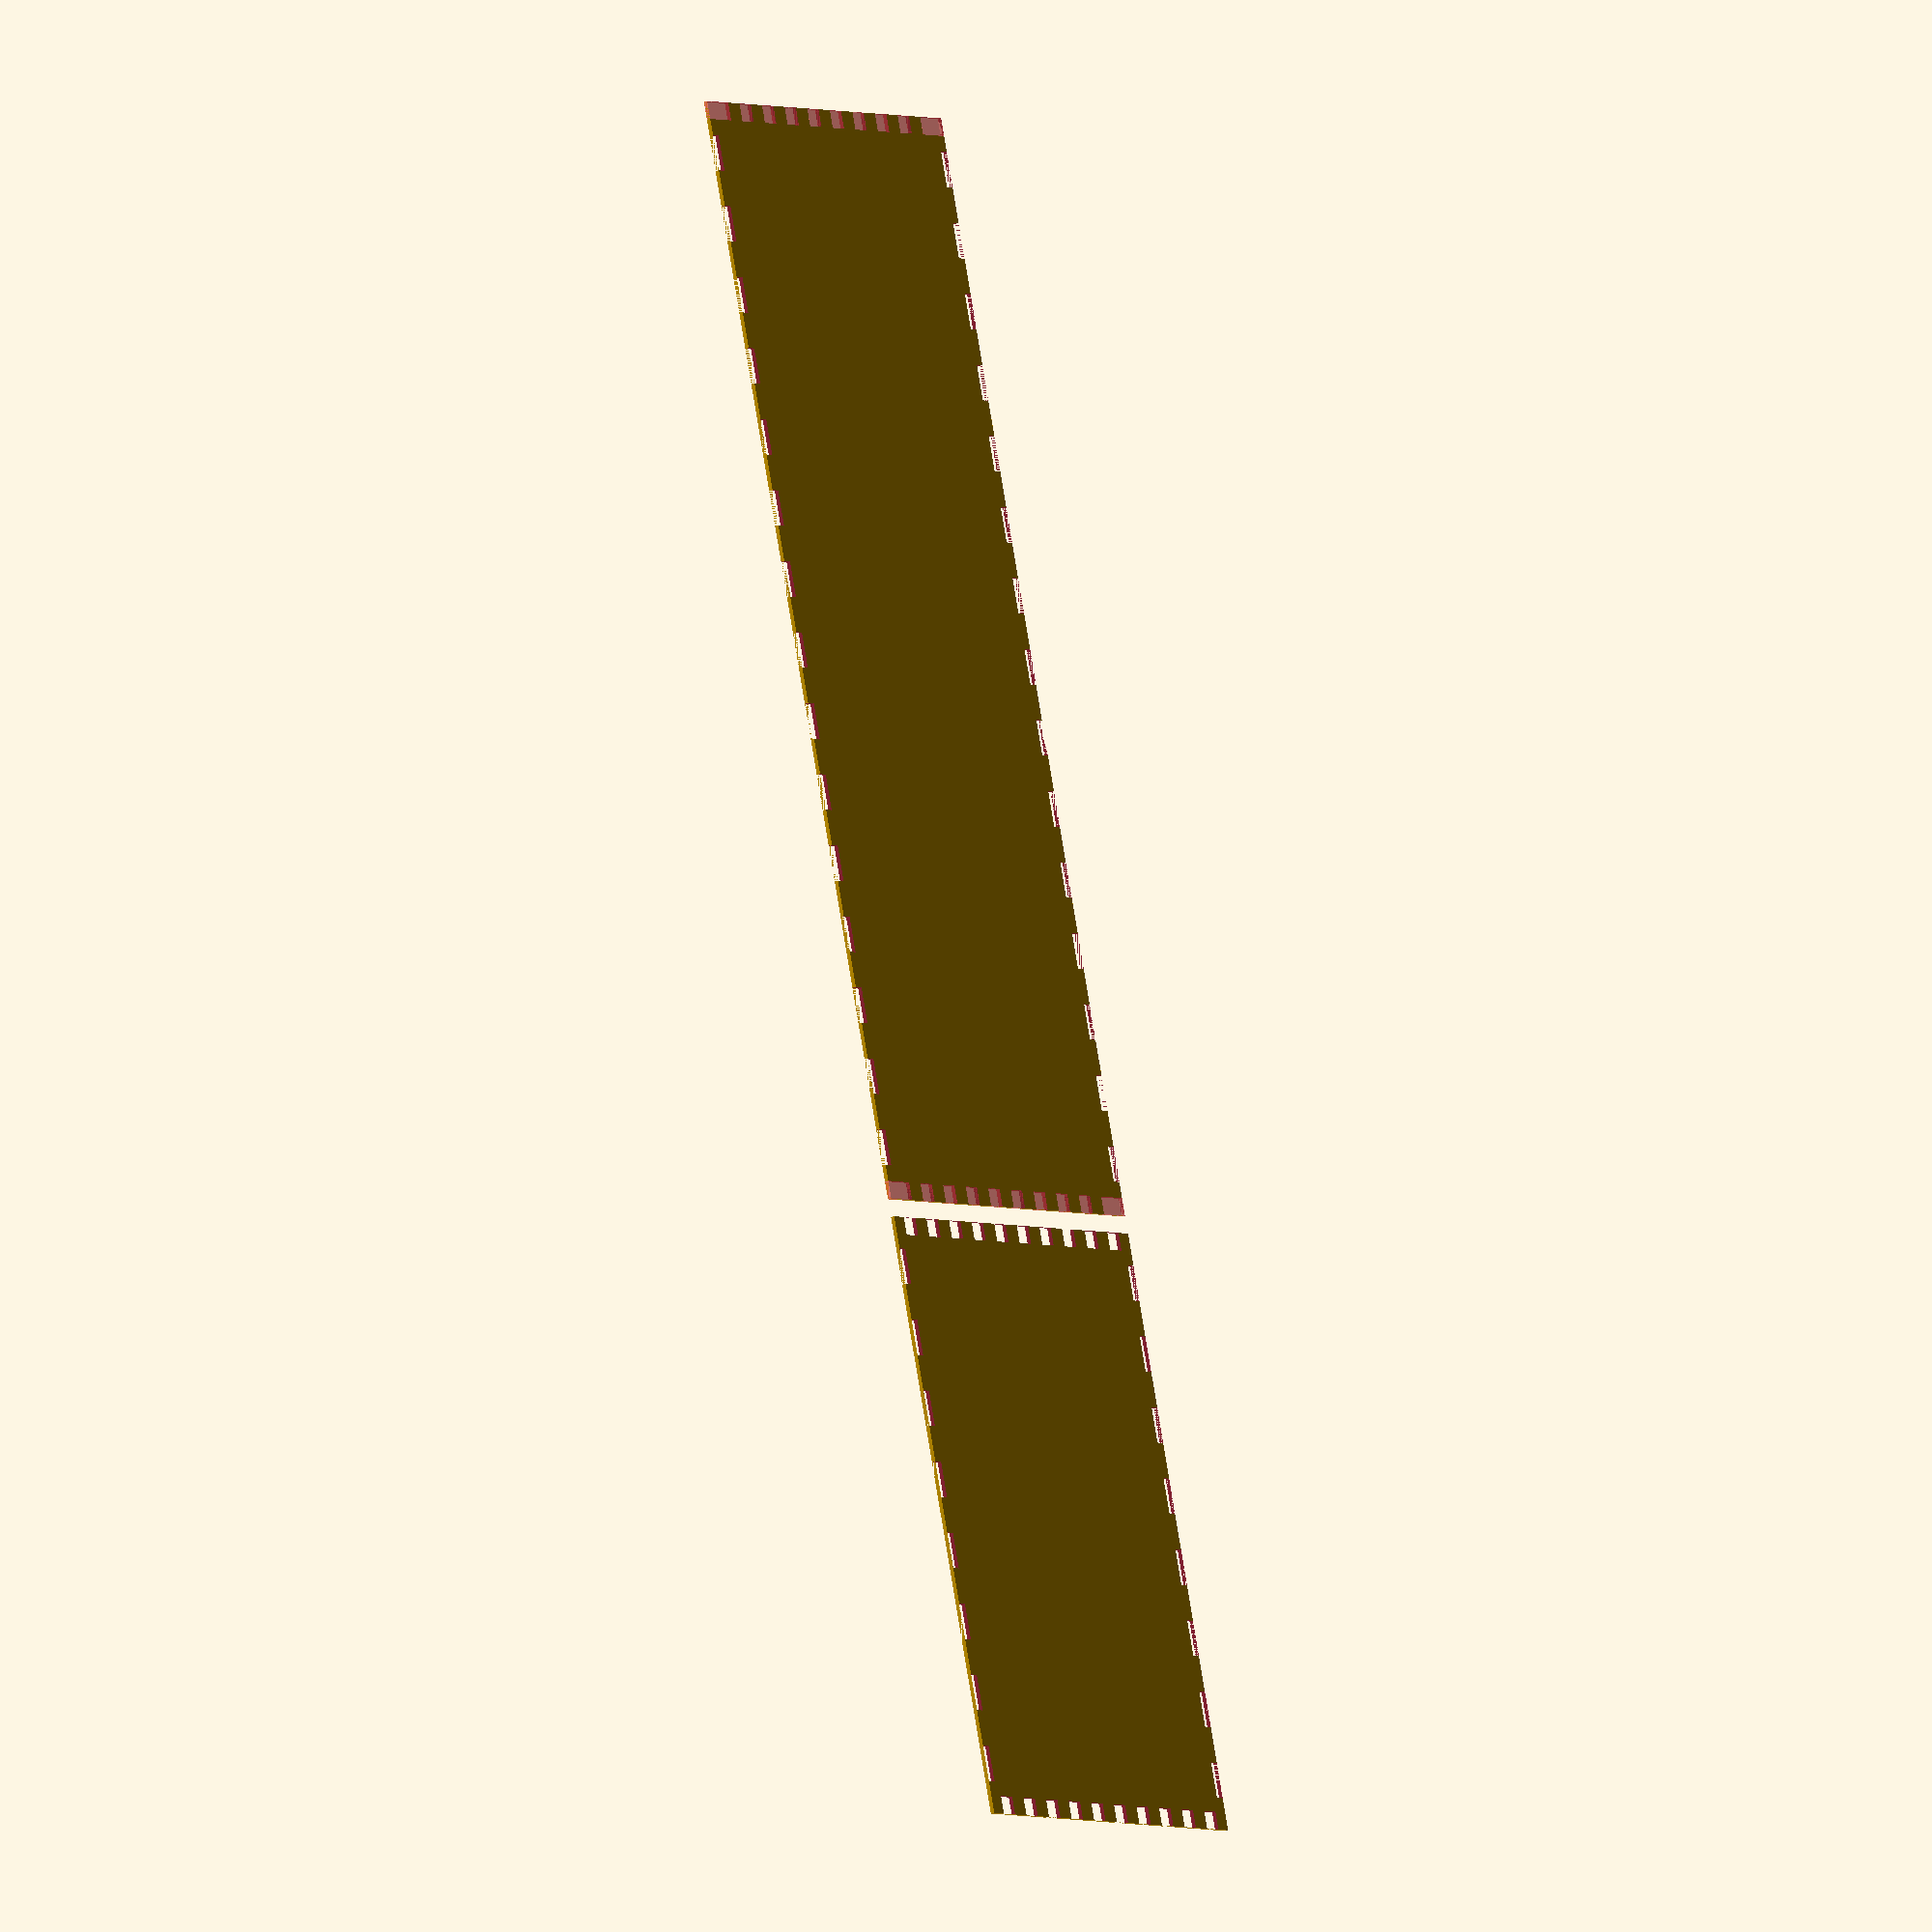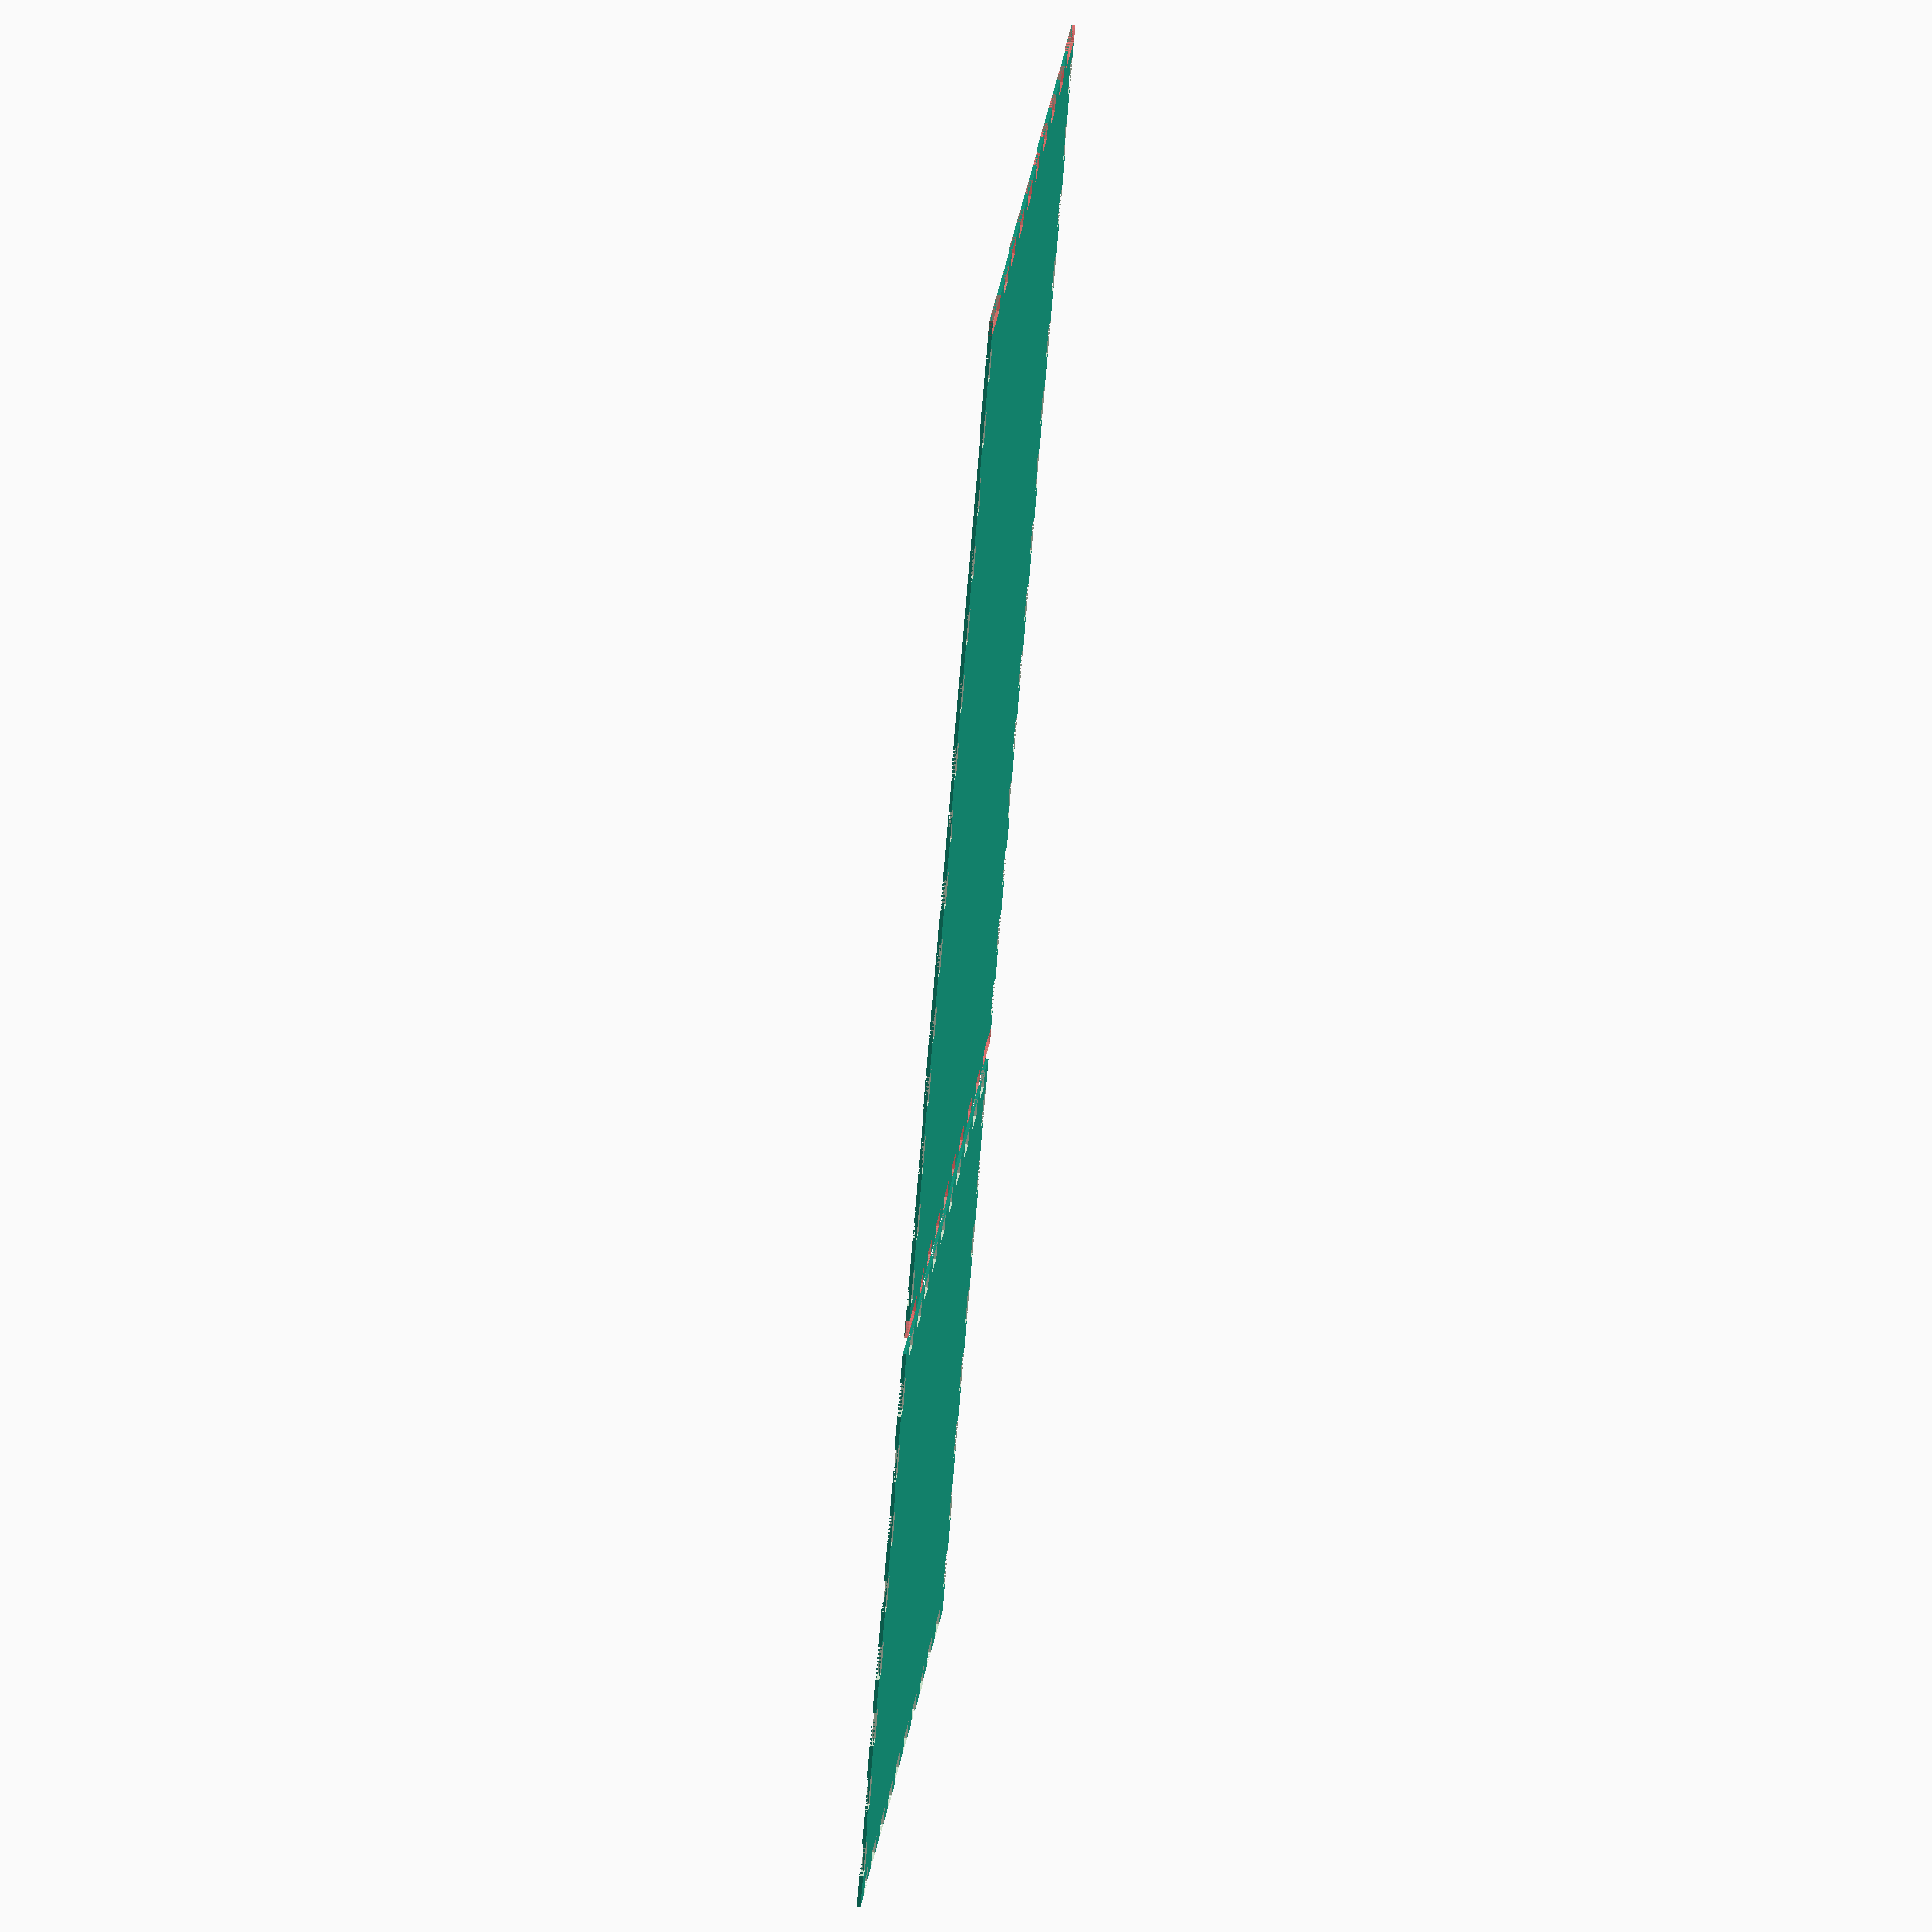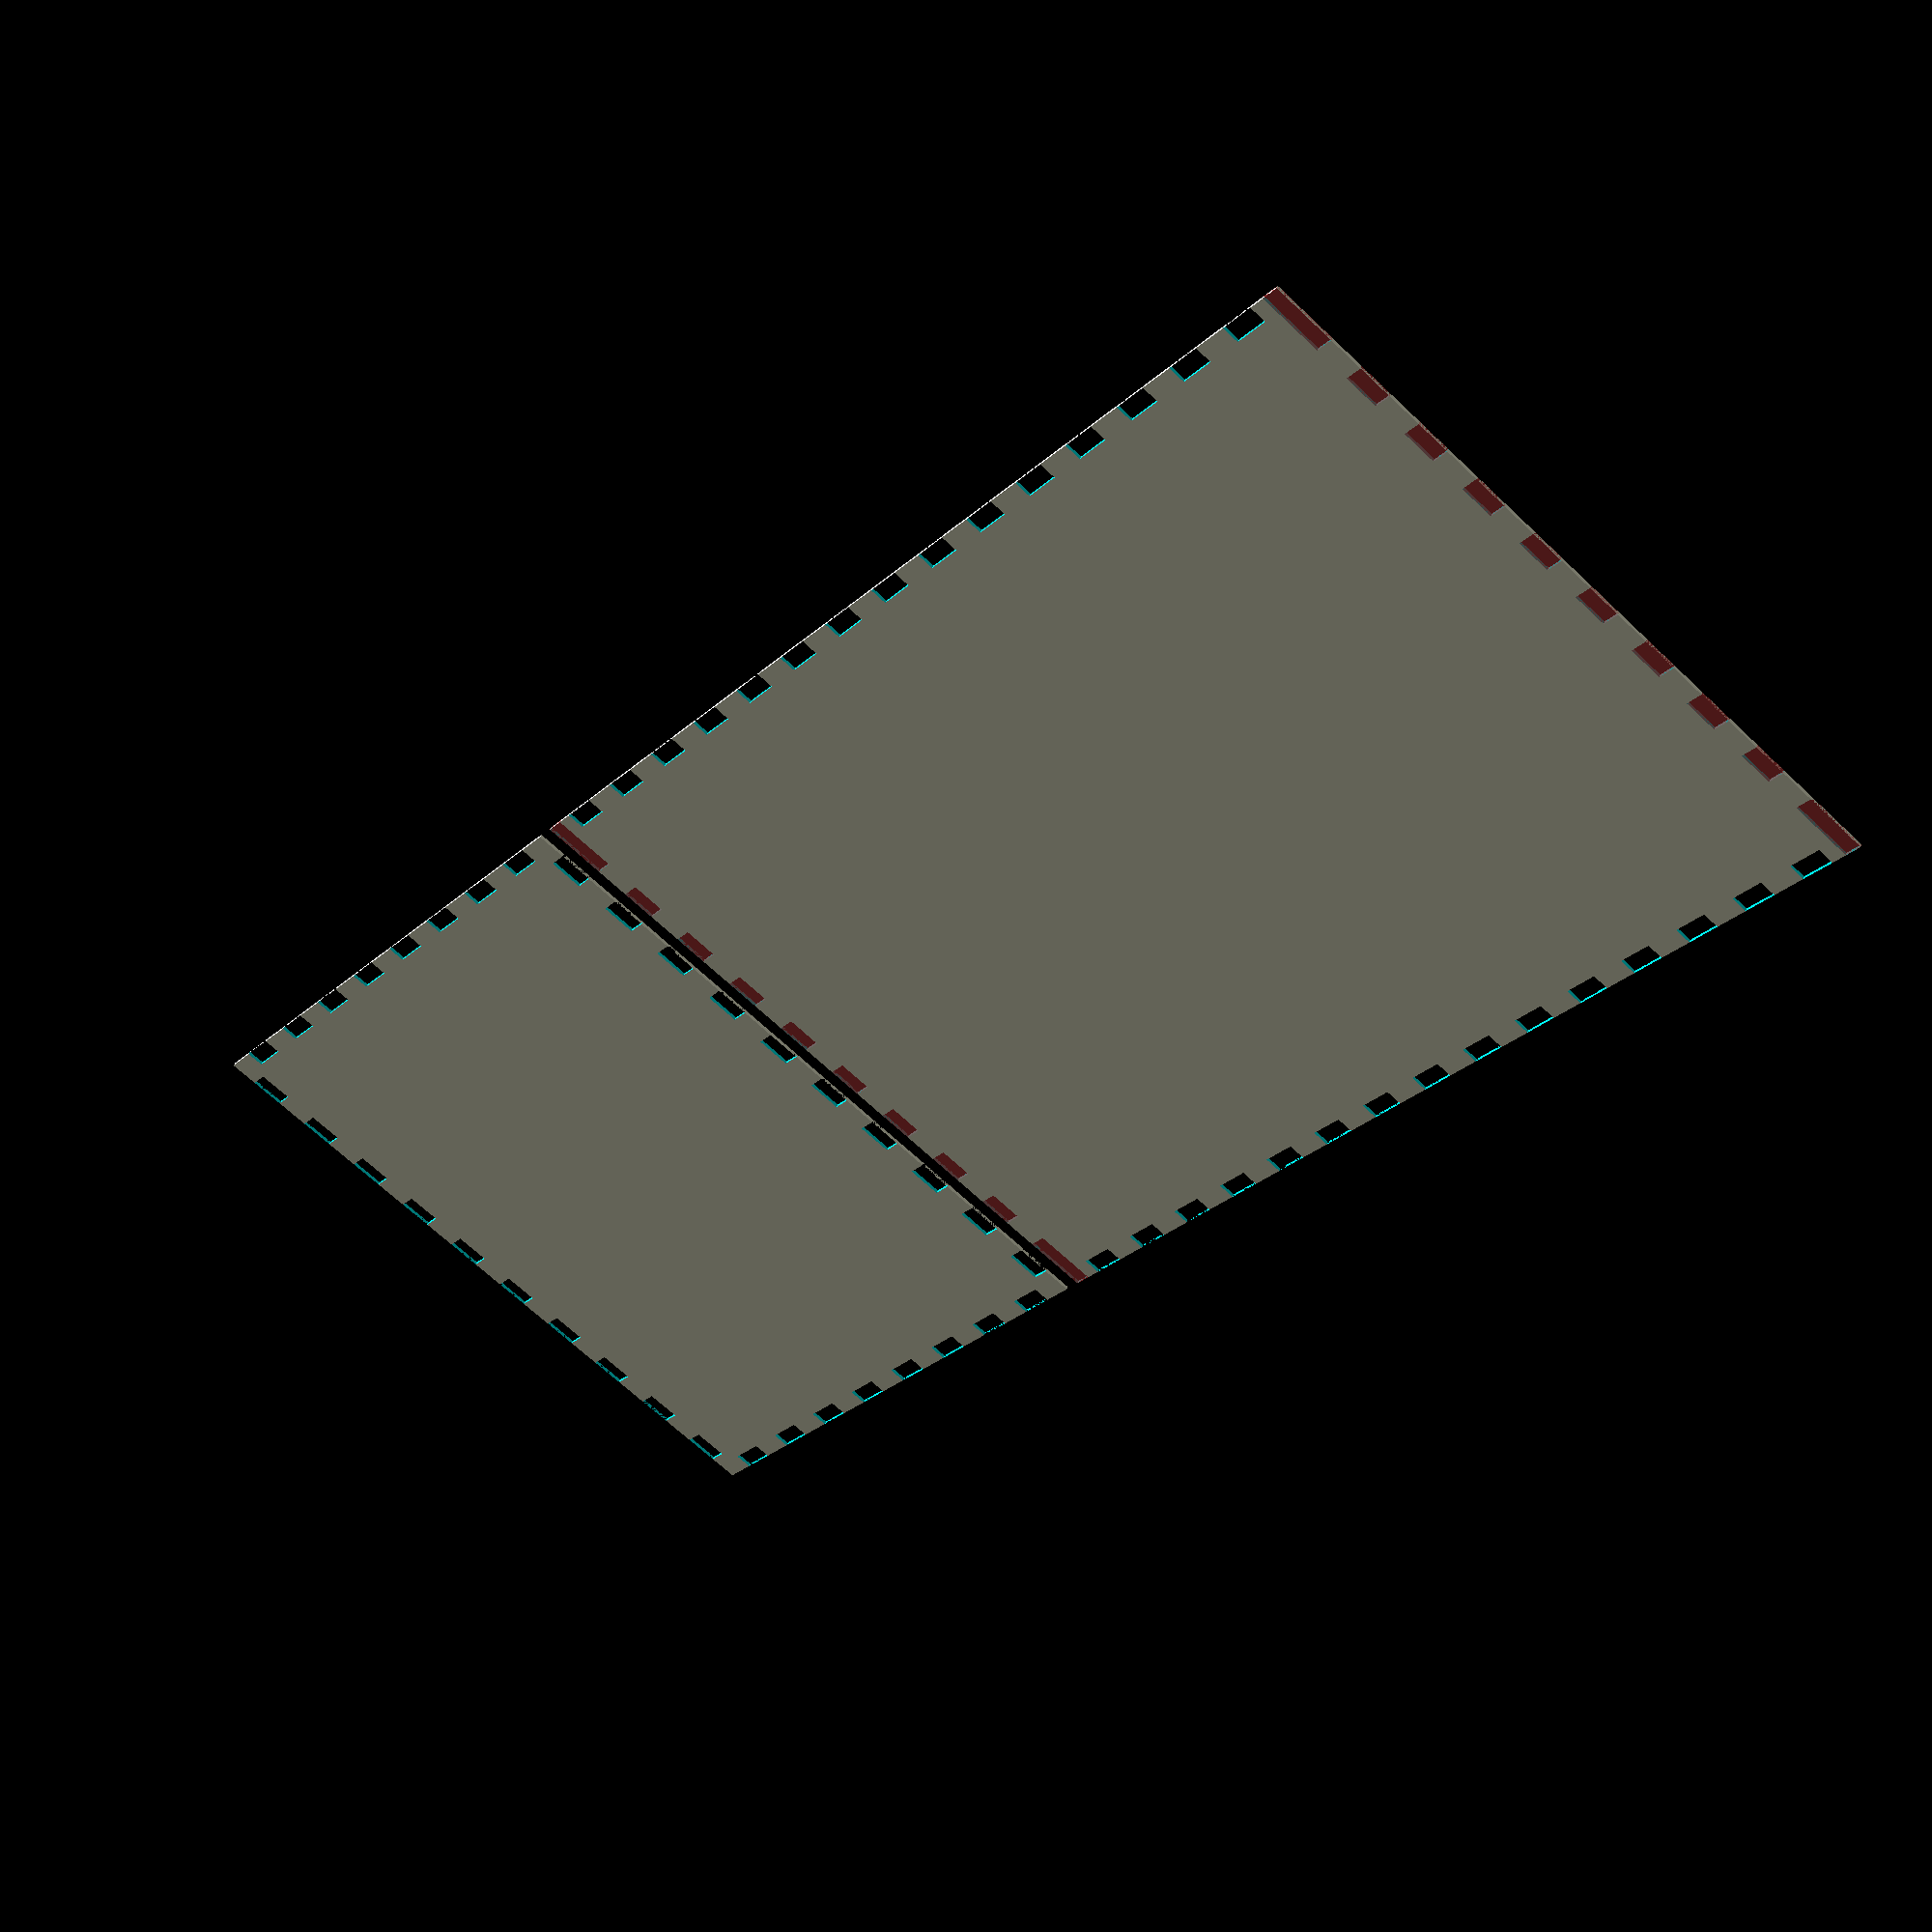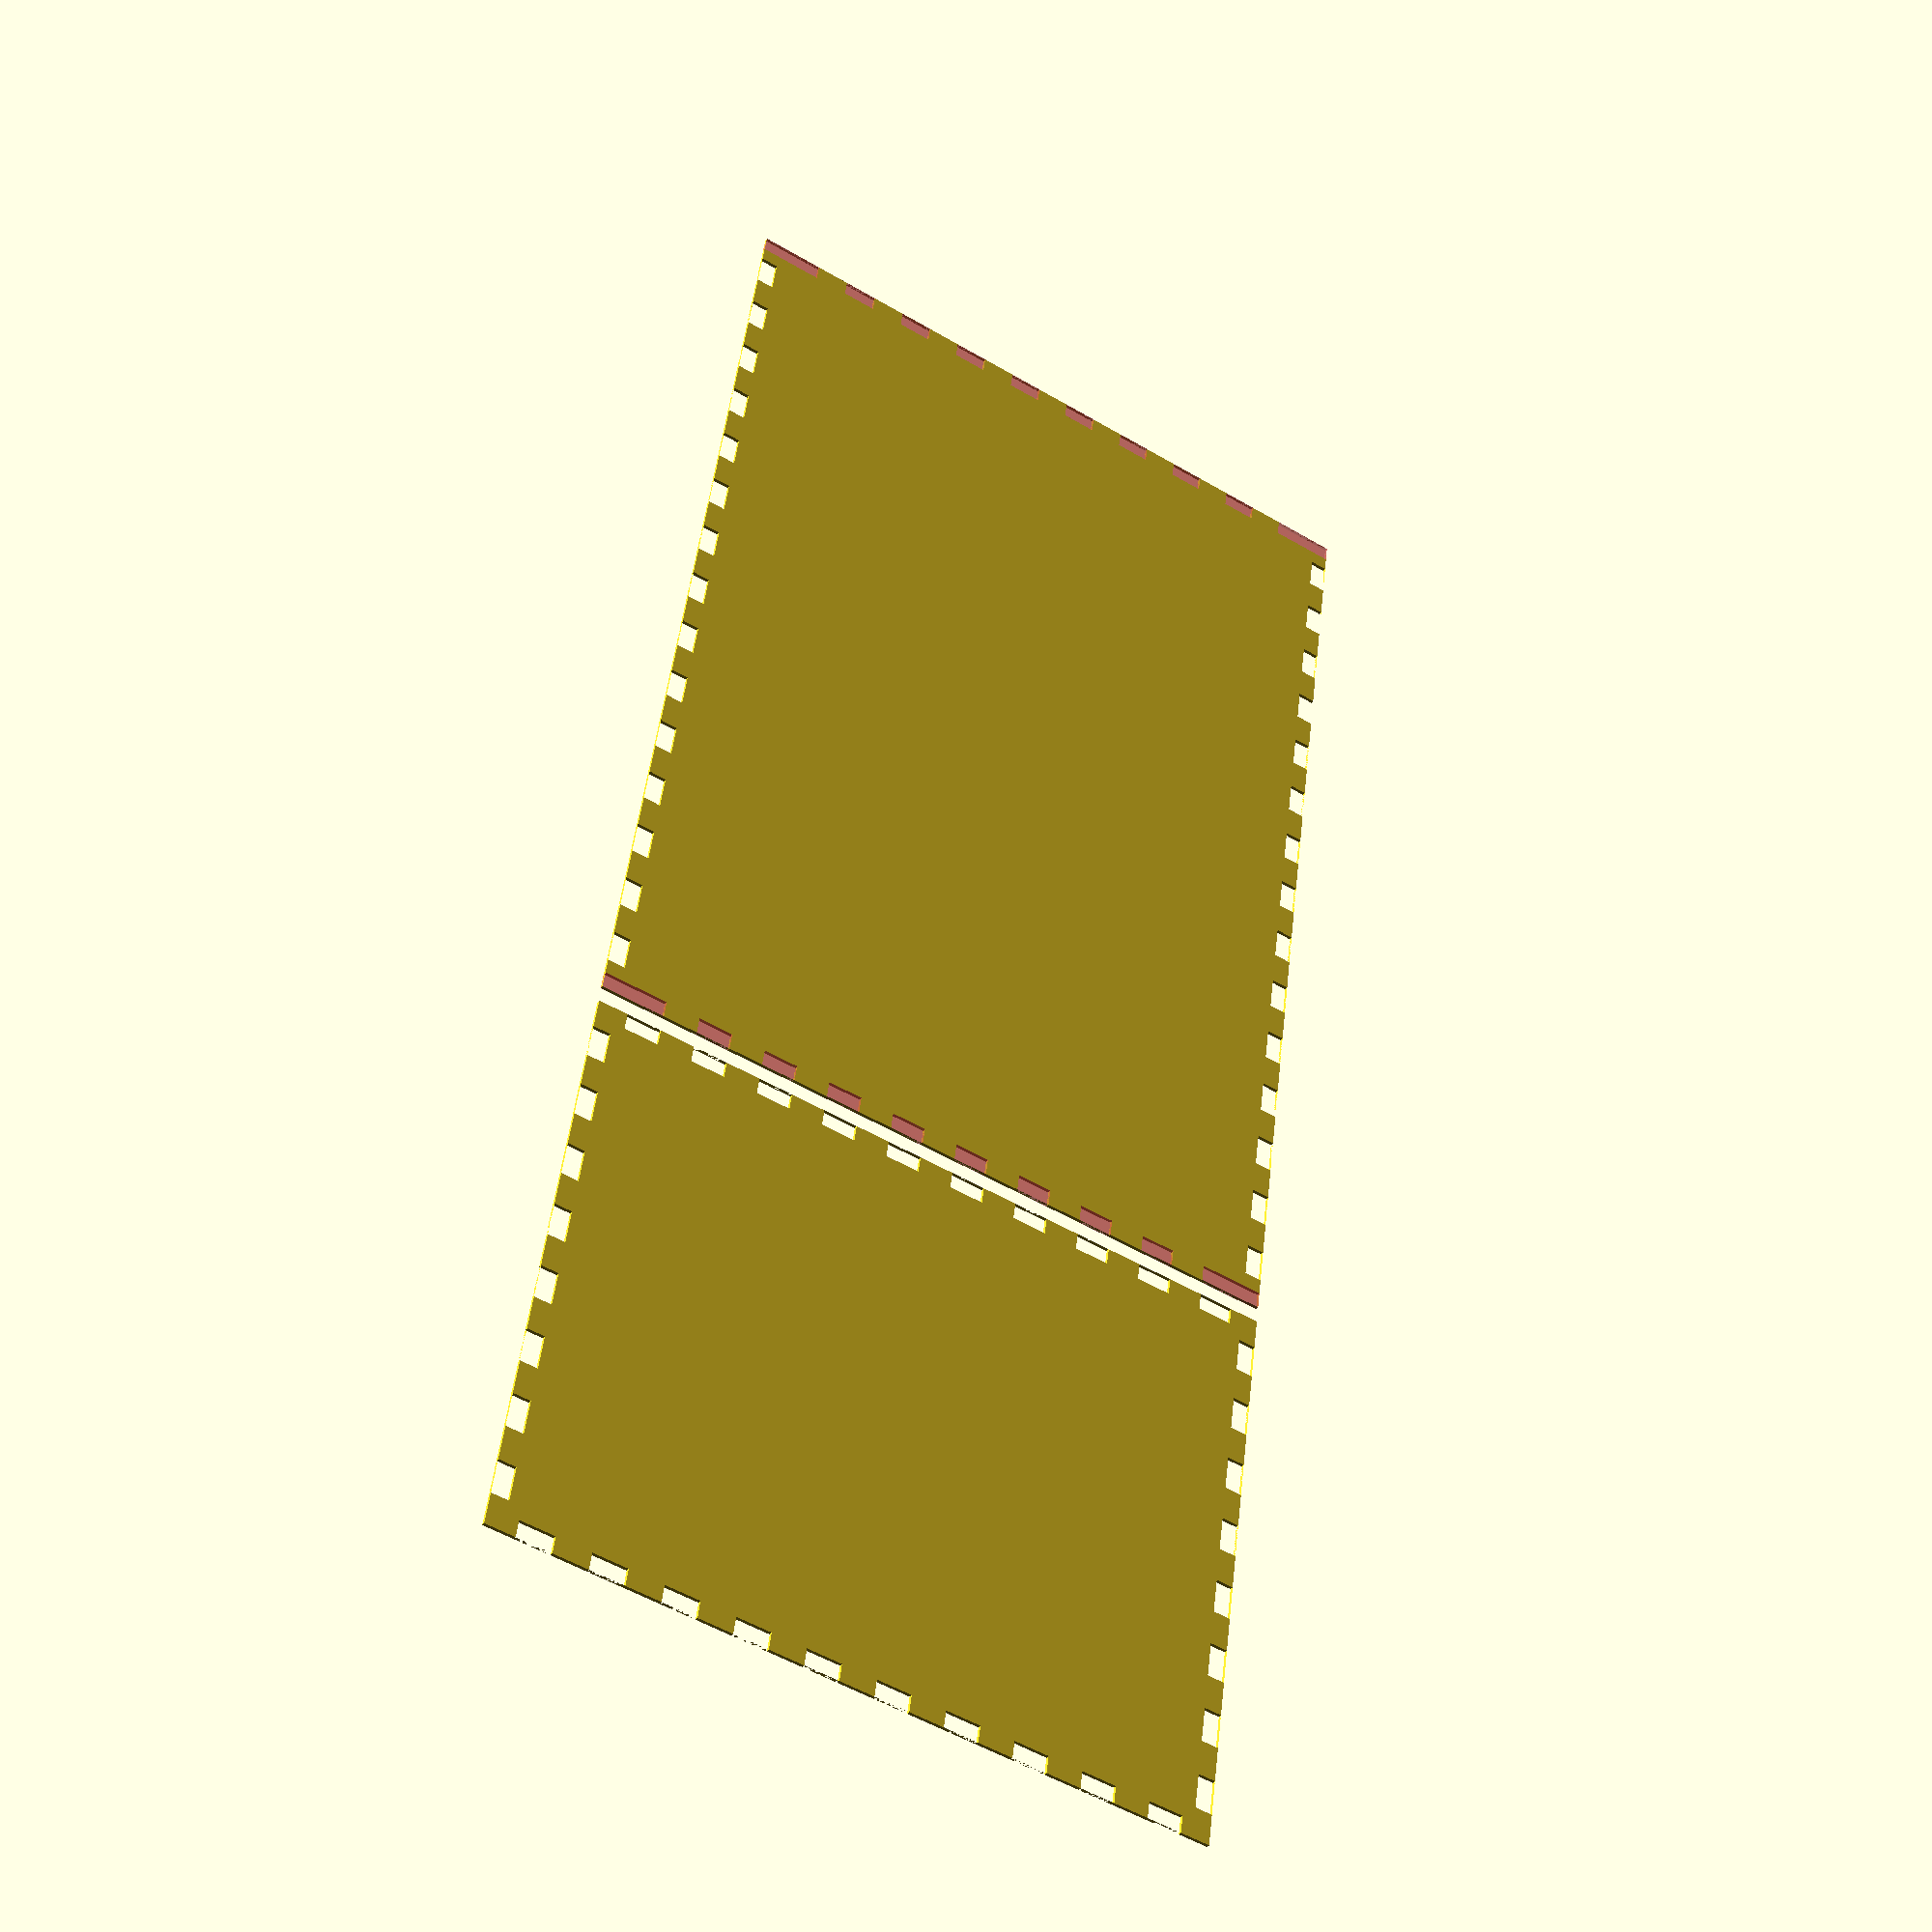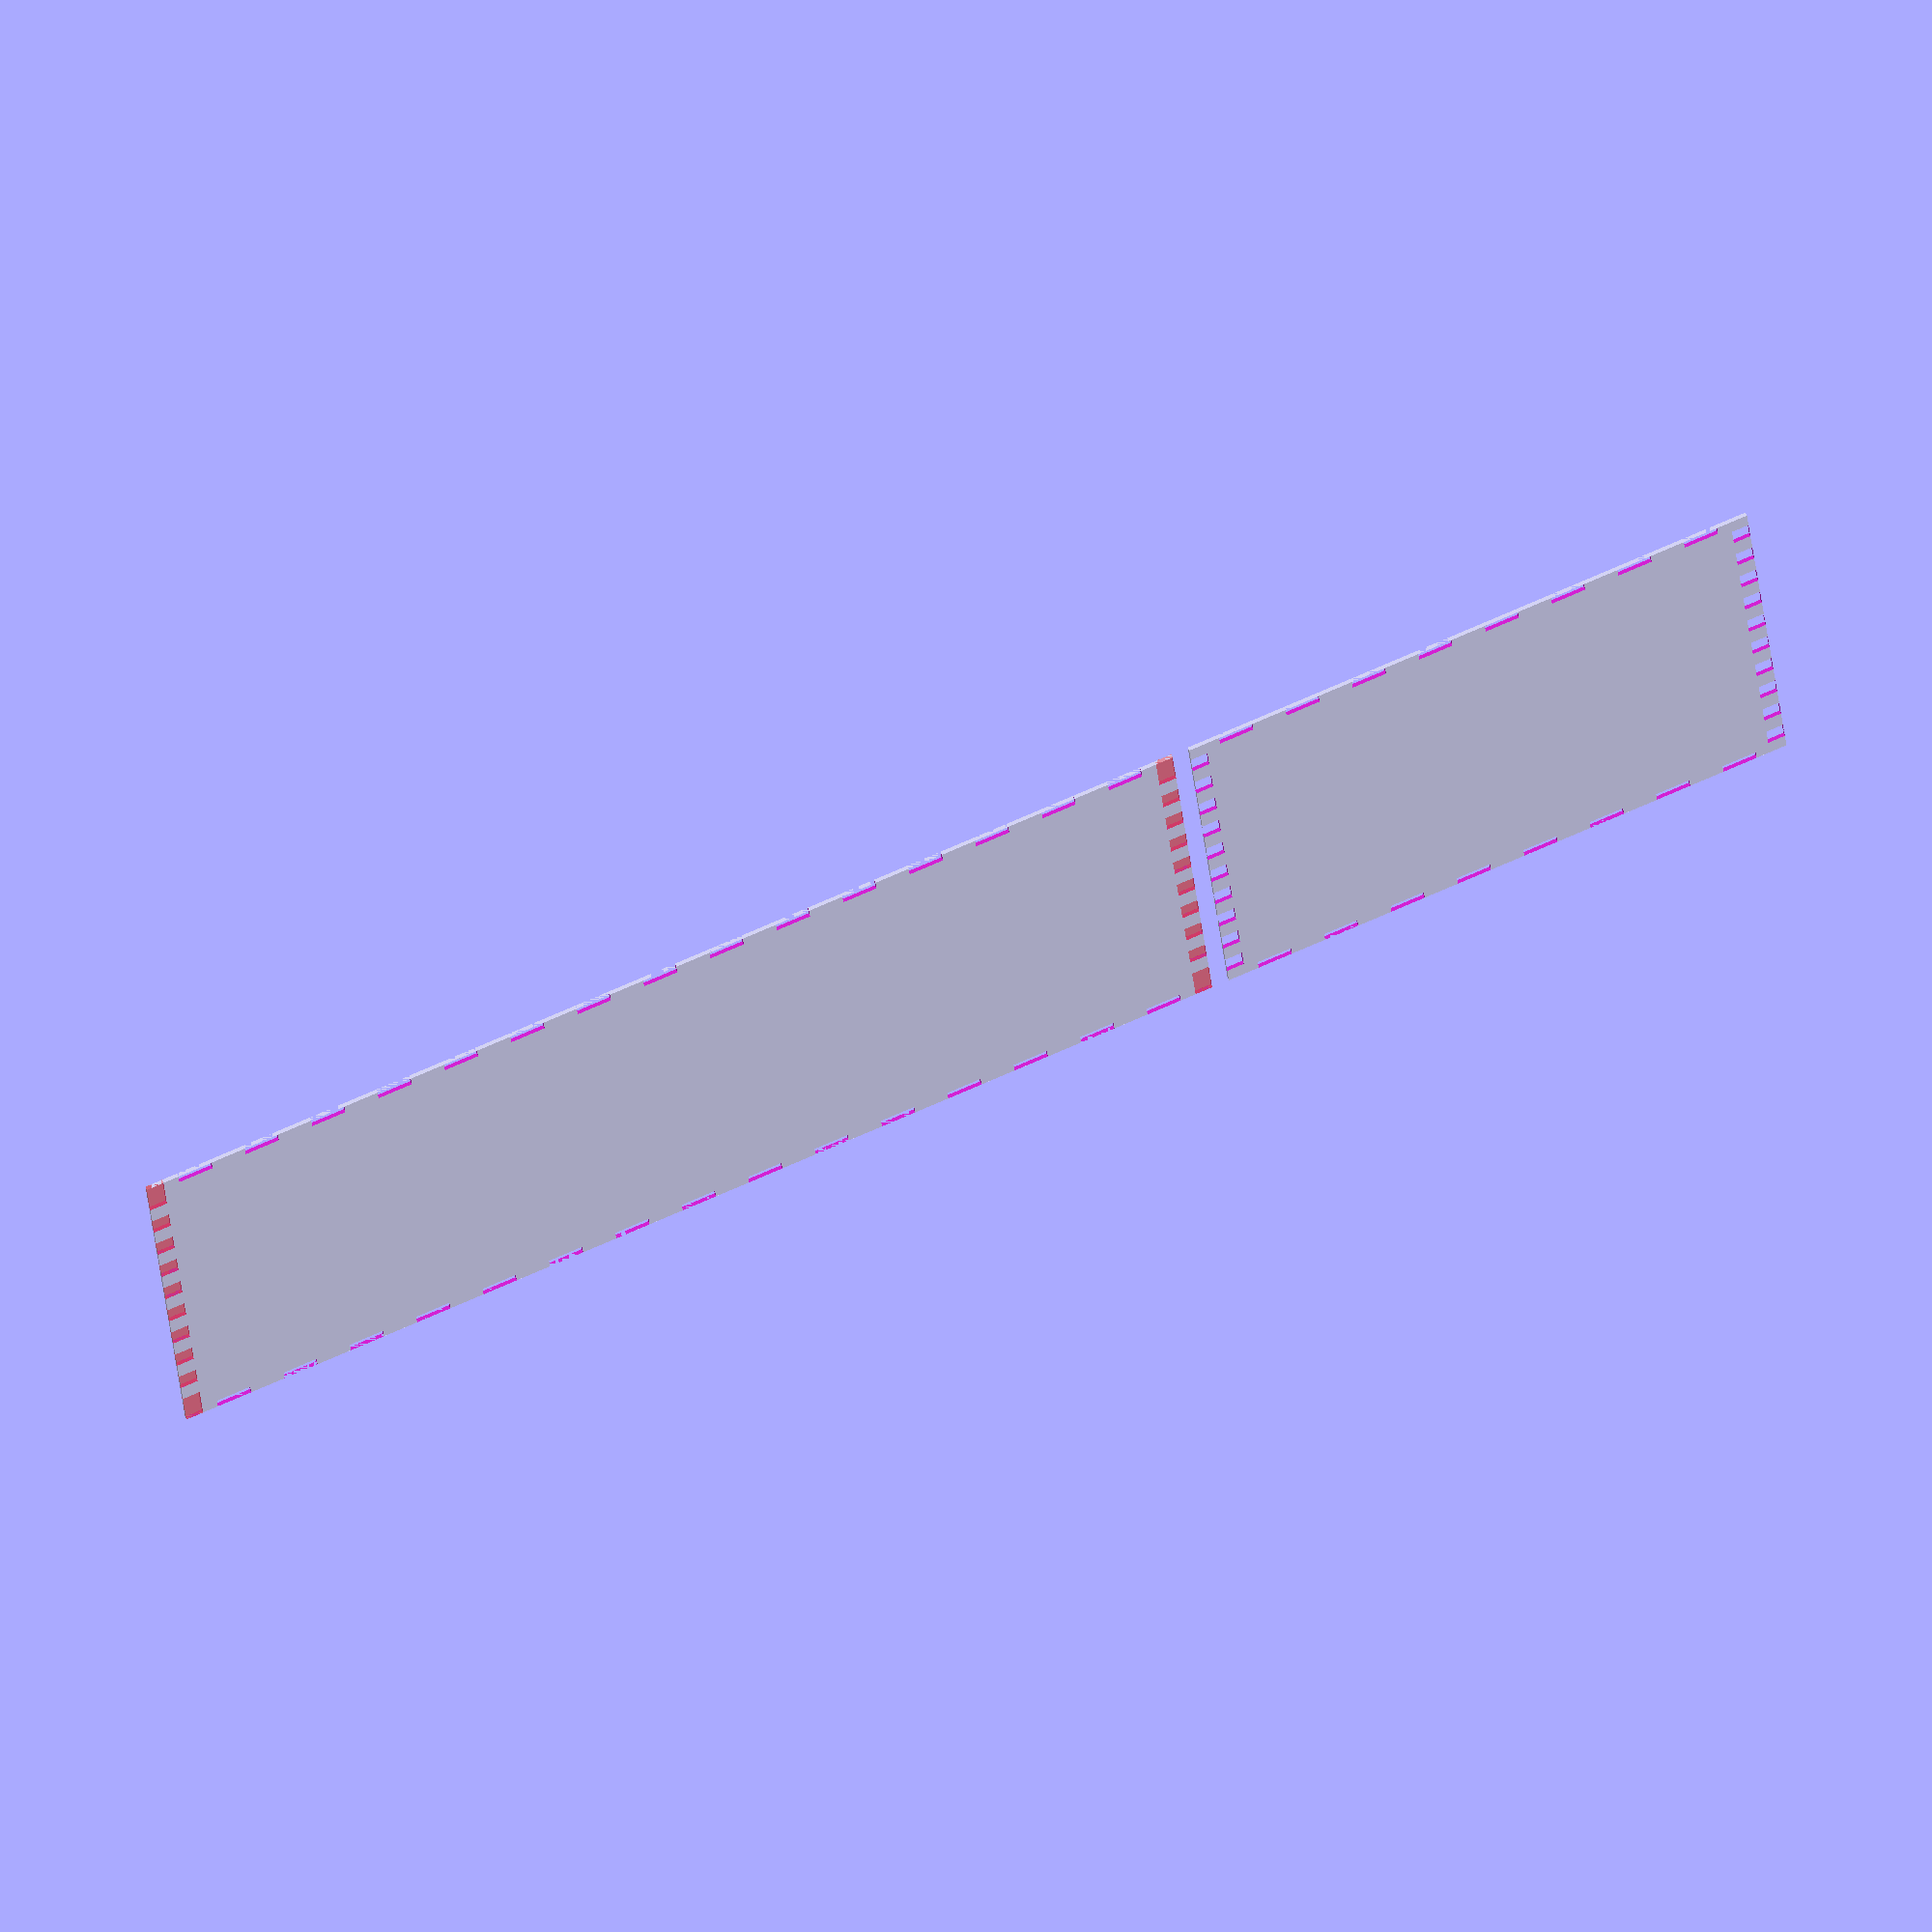
<openscad>
/*
Finger joint library for creating fingered joints between faces

*/

xDim = 168;
yDim = 207;
zDim = 309;

material = 5;

module faceXY() {
  difference() {
    square([xDim, yDim], center = true);
    // add finger joints that fall completely within edge at +/- Y edge 
    for (i=[-1,1]) {
      translate([0, i*yDim/2+i*-material/2])
        insideCuts(length = xDim, center = true, material = material);
    }

    // add finger joints that fall completely within edge at +/- X edge 
    for (i=[-1,1]) {
      translate([i*xDim/2+i*-material/2, 0])
        rotate([0, 0, 90])
        insideCuts(length = yDim, center = true, material = material);
    }
    
  }
}

module faceYZ() {
  difference() {
    square([zDim, yDim], center = true);

    for (i=[-1,1]) {
      translate([0, i*yDim/2-i*material/2])
        insideCuts(length = zDim, center = true, material = material);
    }

    for (i=[-1,1]) {
      translate([i*zDim/2-i*material/2, 0, 0])
        rotate([0, 0, 90])
        #outsideCuts(length = yDim, center = true, material = material);
    }

  }
}


2Dlayout();

module 2Dlayout() {
  //bottom of box (-XY face)
  translate()
    faceXY();
  
  //right side of box (+YZ face)
  translate([xDim/2+zDim/2+material, 0, 0])
    faceYZ();
}


module insideCuts(length = 100, finger = 10, material = 5, center = false) {
  //maximum possible divisions for this length
  maxDiv = floor(length/finger);
  //number of usable divisions that fall completely within the edge
  //for this implementation the number of divisions must be odd
  uDiv = maxDiv%2==0 ? maxDiv-3 : maxDiv-2; 
  
  // number of "female cuts"
  numCuts = ceil(uDiv/2);
  
  xTrans = center==false ? (length-(numCuts*2+1)*finger)/2 : -(numCuts*2+1)*finger/2;
  yTrans = center==false ? 0 : -material/2;
  
  translate([xTrans, yTrans]) {
    for (i=[0:numCuts]) {
      translate([i*finger*2, 0, 0])
        square([finger, material]);
    }
  }
}


module outsideCuts(length = 100, finger = 10, material = 5, center = false) {

  //maximum possible divisions for this length
  maxDiv = floor(length/finger);
  //number of usable divisions that fall completely within the edge
  //for this implentation the number of divisions must be odd
  uDiv = maxDiv%2==0 ? maxDiv-3 : maxDiv-2;
  
  // number of "female cuts"
  numCuts = floor(uDiv/2);

  //length of cut at either end
  endCut = (length-uDiv*finger)/2;

  padding = endCut + finger;

  xTrans = center==false ? (length-(numCuts*2+1)*finger)/2 : 
                            -(numCuts*2+1)*finger/2-endCut;
  yTrans = center==false ? 0 : -material/2;



  translate([xTrans, yTrans]) {
    square([endCut, material]);
    for (i=[0:numCuts]) {
      if(i < numCuts) {
        translate([i*finger*2+padding, 0, 0]) 
          square([finger, material]);
      } else {
        translate([i*finger*2+padding, 0])
          square([endCut, material]);
      }
    }
  }

}

</openscad>
<views>
elev=210.8 azim=62.2 roll=249.3 proj=o view=wireframe
elev=121.5 azim=55.2 roll=82.3 proj=o view=solid
elev=135.4 azim=130.5 roll=161.4 proj=p view=wireframe
elev=38.7 azim=262.5 roll=148.4 proj=p view=wireframe
elev=109.2 azim=356.7 roll=203.0 proj=o view=solid
</views>
